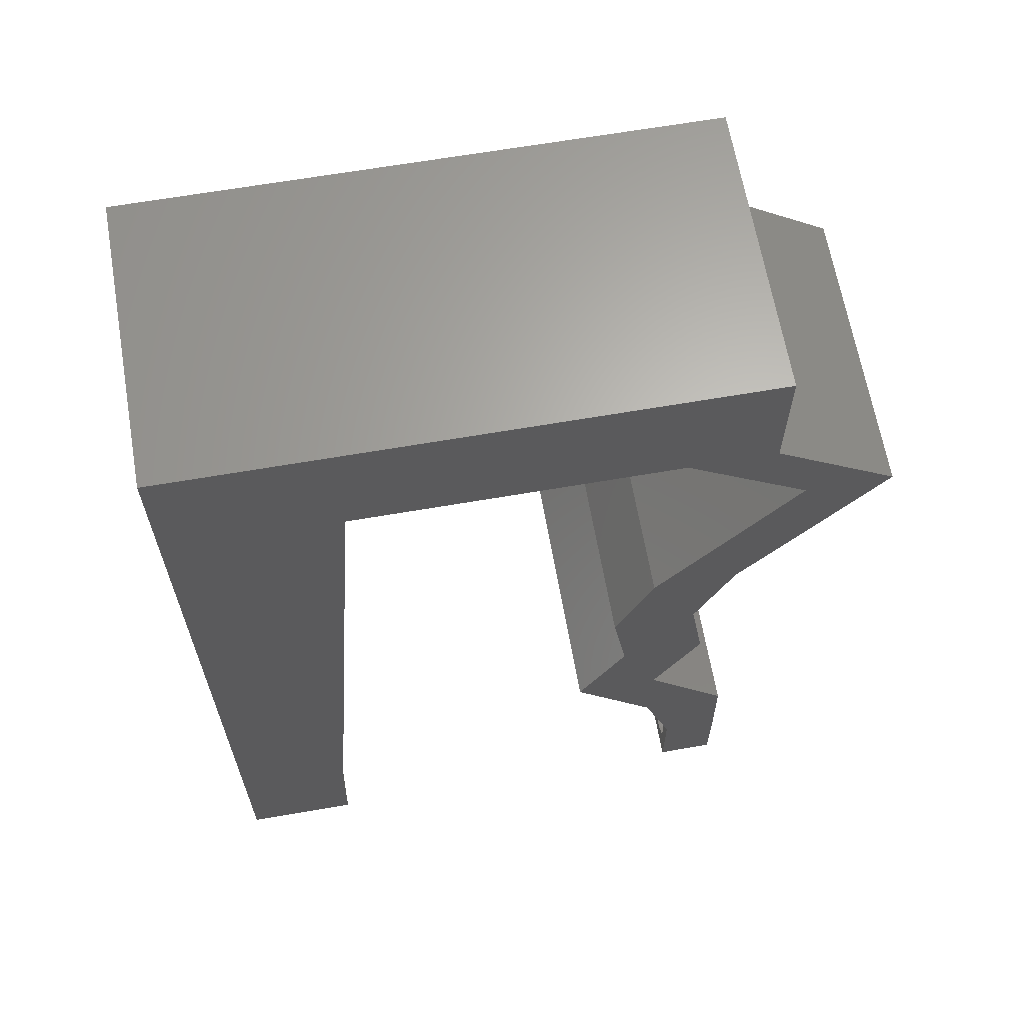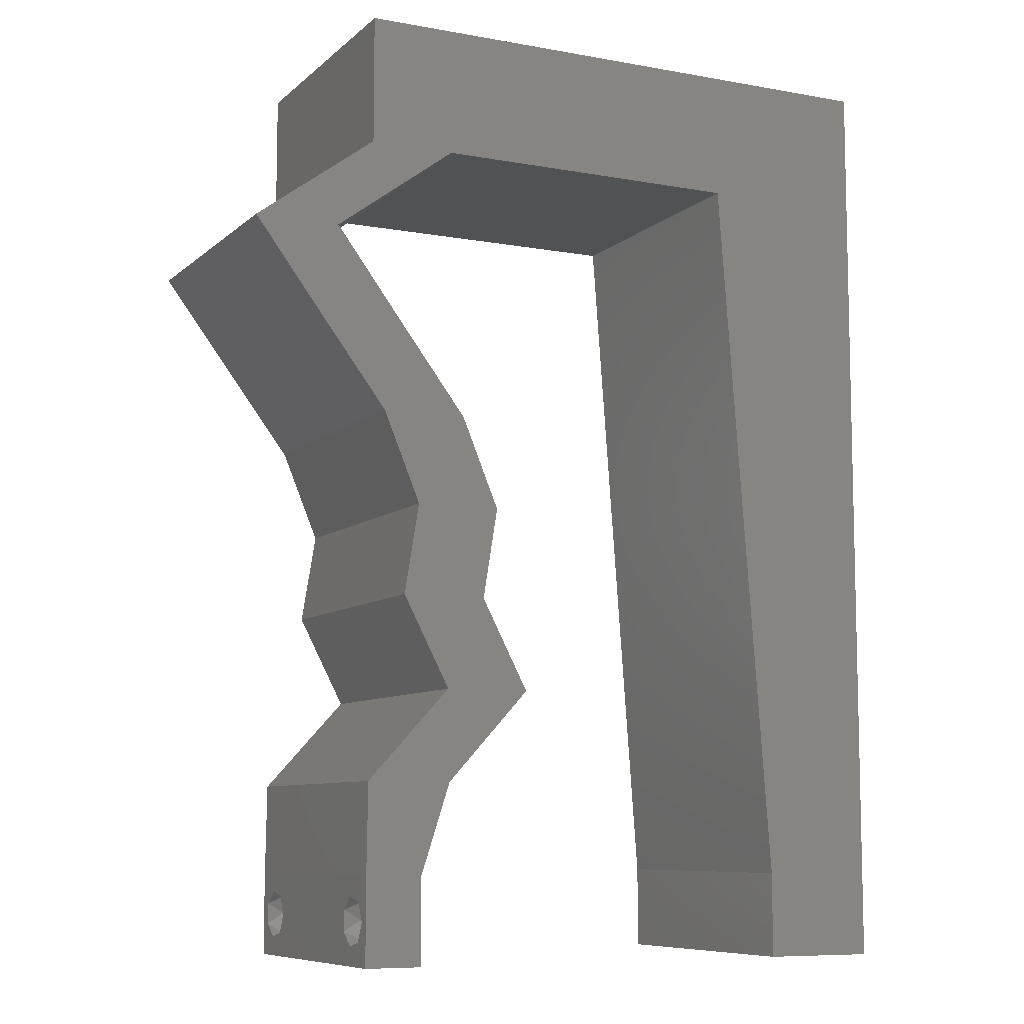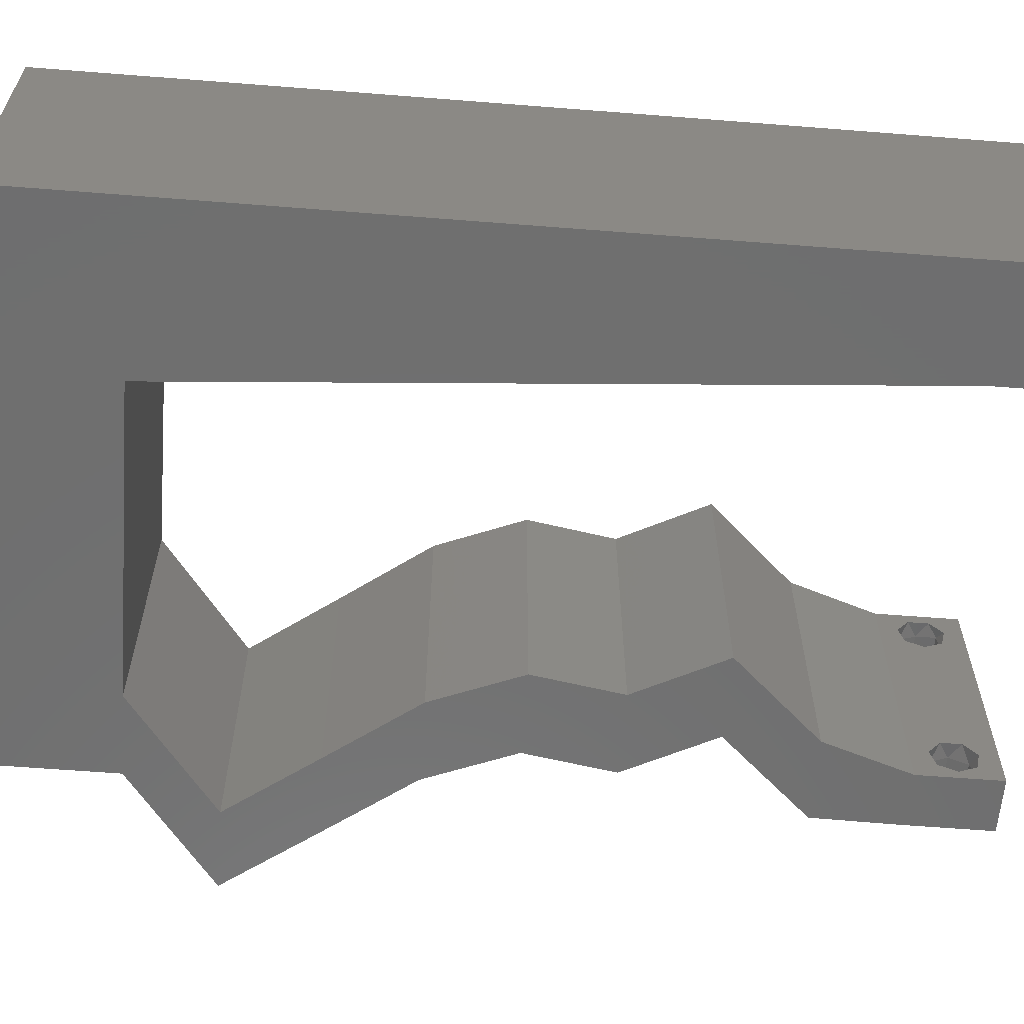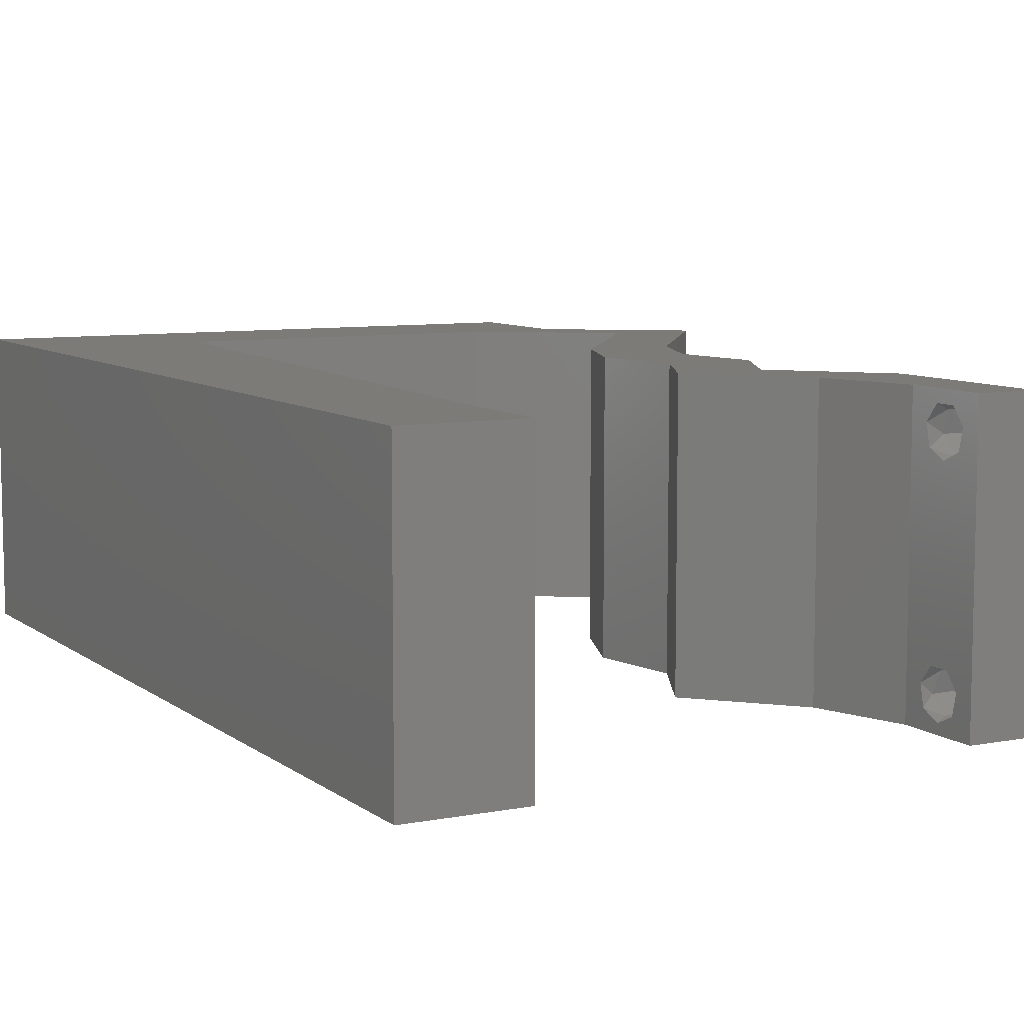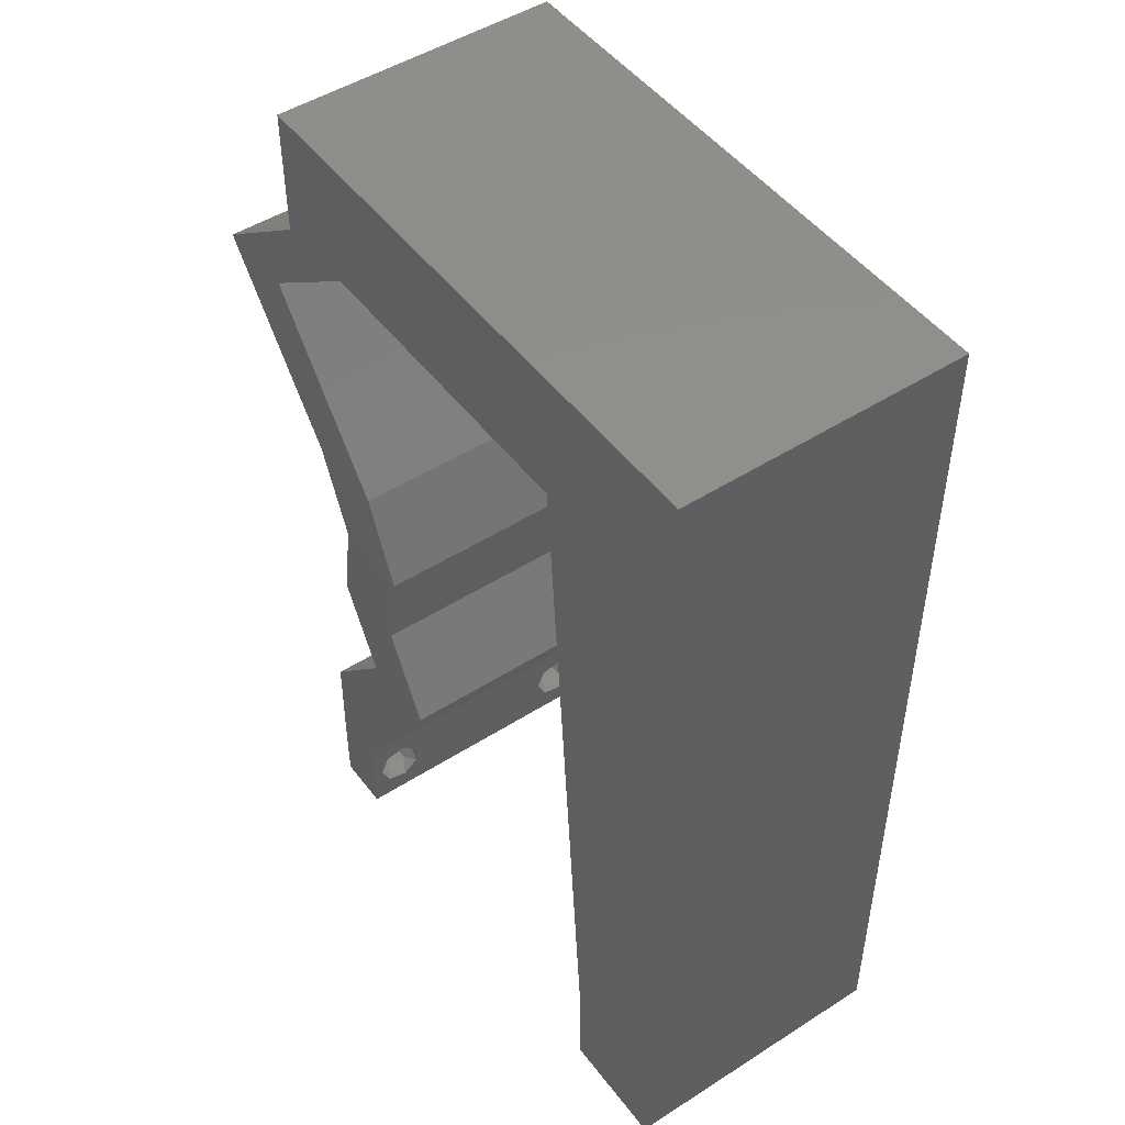
<metadata>
{"format":"stl","ext":"stl","renderer":"f3d","projection":"perspective","resolution":1024,"background":"white","views":[{"elev":64.7,"azim":-9.9,"up":"+Y"},{"elev":-8.5,"azim":153.9,"up":"+Y"},{"elev":-61.0,"azim":-94.6,"up":"+Z"},{"elev":8.1,"azim":-28.1,"up":"+Z"},{"elev":48.5,"azim":-125.5,"up":"+Y"}]}
</metadata>
<code>
# stl→obj: 236 verts, 476 faces
v 0.04 0 0.01
v 0.04 -0.006 0.01
v 0.04 -0.002262 0.003932
v 0.04 -0.003 0.0159
v 0.04 -0.001671 0.00134
v 0.04 0 0
v 0.04 -0.001343 0.002778
v 0.04 -0.004657 0.002778
v 0.04 -0.006 0
v 0.04 -0.004329 0.00134
v 0.04 -0.003 0.0007
v 0.04 -0.002262 0.01913
v 0.04 -0.001343 0.01798
v 0.04 0 0.02
v 0.04 -0.004657 0.01798
v 0.04 -0.003738 0.01913
v 0.04 -0.006 0.02
v 0.04 -0.004329 0.01654
v 0.04 -0.001671 0.01654
v 0.04 -0.003738 0.003932
v 0.036 -0.006 0.01
v 0.036 0 0.01
v 0.036 -0.002262 0.003932
v 0.036 -0.003 0.0159
v 0.036 -0.001343 0.002778
v 0.036 0 0
v 0.036 -0.001671 0.00134
v 0.036 -0.004329 0.00134
v 0.036 -0.006 0
v 0.036 -0.004657 0.002778
v 0.036 -0.003 0.0007
v 0.036 0 0.02
v 0.036 -0.001343 0.01798
v 0.036 -0.002262 0.01913
v 0.036 -0.003738 0.01913
v 0.036 -0.004657 0.01798
v 0.036 -0.006 0.02
v 0.036 -0.004329 0.01654
v 0.036 -0.001671 0.01654
v 0.036 -0.003738 0.003932
v 0 -0.006 0.02
v 0.008 -0.006 0.02
v 0.004 -0.003 0.02
v 0.008 0 0.02
v 0 0 0.02
v 0 0.024 0.02
v 0 0.012 0.02
v 0.009517 0.02038 0.02
v 0.008758 0.01019 0.02
v 0.00419 0.005548 0.02
v 0.03137 0.01911 0.02
v 0.03633 0.02548 0.02
v 0.03034 0.02548 0.02
v 0.03736 0.01911 0.02
v 0.02 0.06 0.02
v 0.01179 0.05096 0.02
v 0.0229 0.05096 0.02
v 0.03896 0.03185 0.02
v 0.04377 0.03822 0.02
v 0.03778 0.03822 0.02
v 0.03296 0.03185 0.02
v 0.04854 0.04459 0.02
v 0.04255 0.04459 0.02
v 0.01 0.06 0.02
v 0 0.048 0.02
v 0.01103 0.04076 0.02
v 0.03405 0.01274 0.02
v 0.02806 0.01274 0.02
v 0 0.036 0.02
v 0.01027 0.03057 0.02
v 0.03991 0.006369 0.02
v 0.03691 0.003824 0.02
v 0.03 0.06 0.02
v 0.005 0.05431 0.02
v 0 0.06 0.02
v 0.038 -0.003 0.02
v 0.03391 0.006369 0.02
v 0.03401 0.05096 0.02
v 0.04 0.05096 0.02
v 0.04 0.06 0.02
v 0 -0.006 0.01
v 0 -0.003 0.015
v 0 0 0.01
v 0 -0.006 0
v 0 -0.003 0.005
v 0 0 0
v 0.004 -0.006 0.015
v 0.008 -0.006 0.01
v 0.004 -0.006 0.005
v 0.008 -0.006 0
v 0 0.009 0.0114
v 0 0.06 0
v 0 0.051 0.0086
v 0 0.06 0.01
v 0 0.048 0
v 0 0.0415 0.009767
v 0 0.03 0.01
v 0 0.036 0
v 0 0.0185 0.01023
v 0 0.024 0
v 0 0.012 0
v 0 0.005337 0.005128
v 0 0.05466 0.01487
v 0.004 -0.003 0
v 0.008 0 0
v 0.009517 0.02038 0
v 0.00419 0.005548 0
v 0.008758 0.01019 0
v 0.03034 0.02548 0
v 0.03633 0.02548 0
v 0.03137 0.01911 0
v 0.03736 0.01911 0
v 0.01179 0.05096 0
v 0.02 0.06 0
v 0.0229 0.05096 0
v 0.03778 0.03822 0
v 0.03896 0.03185 0
v 0.03296 0.03185 0
v 0.04377 0.03822 0
v 0.04854 0.04459 0
v 0.04255 0.04459 0
v 0.01 0.06 0
v 0.01103 0.04076 0
v 0.03405 0.01274 0
v 0.02806 0.01274 0
v 0.01027 0.03057 0
v 0.03691 0.003824 0
v 0.03991 0.006369 0
v 0.03 0.06 0
v 0.005 0.05431 0
v 0.038 -0.003 0
v 0.03391 0.006369 0
v 0.04 0.05096 0
v 0.03401 0.05096 0
v 0.04 0.06 0
v 0.008 0 0.01
v 0.008 -0.003 0.015
v 0.008 -0.003 0.005
v 0.015 0.06 0.01134
v 0.025 0.06 0.008977
v 0.006575 0.06 0.007337
v 0.03344 0.06 0.01273
v 0.04 0.06 0.01
v 0.03407 0.06 0.005945
v 0.005798 0.06 0.01422
v 0.04 0.05548 0.015
v 0.04 0.05096 0.01
v 0.04 0.05548 0.005
v 0.04427 0.04777 0.005521
v 0.04427 0.04777 0.01451
v 0.04854 0.04459 0.01
v 0.04377 0.03822 0.01
v 0.04616 0.0414 0.015
v 0.04616 0.0414 0.005
v 0.04137 0.03503 0.015
v 0.03896 0.03185 0.01
v 0.04137 0.03503 0.005
v 0.03764 0.02866 0.015
v 0.03633 0.02548 0.01
v 0.03764 0.02866 0.005
v 0.03685 0.02229 0.015
v 0.03736 0.01911 0.01
v 0.03685 0.02229 0.005
v 0.03571 0.01592 0.015
v 0.03405 0.01274 0.01
v 0.03571 0.01592 0.005
v 0.03698 0.009554 0.015
v 0.03991 0.006369 0.01
v 0.03698 0.009554 0.005
v 0.03995 0.003185 0.015
v 0.03995 0.003185 0.005
v 0.03496 0.003185 0.015
v 0.03391 0.006369 0.01
v 0.03496 0.003185 0.005
v 0.03099 0.009554 0.015
v 0.02806 0.01274 0.01
v 0.03099 0.009554 0.005
v 0.02972 0.01592 0.015
v 0.03137 0.01911 0.01
v 0.02972 0.01592 0.005
v 0.03085 0.02229 0.015
v 0.03034 0.02548 0.01
v 0.03085 0.02229 0.005
v 0.03165 0.02866 0.015
v 0.03296 0.03185 0.01
v 0.03165 0.02866 0.005
v 0.03778 0.03822 0.01
v 0.03537 0.03503 0.015
v 0.03537 0.03503 0.005
v 0.04255 0.04459 0.01
v 0.04017 0.0414 0.015
v 0.04017 0.0414 0.005
v 0.03828 0.04777 0.005494
v 0.03828 0.04777 0.01448
v 0.03401 0.05096 0.01
v 0.01936 0.05096 0.01009
v 0.01179 0.05096 0.01
v 0.02716 0.05096 0.006834
v 0.02761 0.05096 0.01371
v 0.009096 0.01474 0.009301
v 0.01068 0.03605 0.01093
v 0.009894 0.02545 0.01004
v 0.008534 0.007177 0.01243
v 0.01126 0.04377 0.00759
v 0.00845 0.006042 0.005961
v 0.01134 0.04489 0.01407
v 0.0375 -0.003738 0.01607
v 0.0385 -0.002262 0.01607
v 0.03888 -0.003738 0.01607
v 0.03712 -0.002262 0.01607
v 0.03727 -0.003 0.0193
v 0.03873 -0.001671 0.01866
v 0.03875 -0.003 0.0193
v 0.03727 -0.001343 0.01722
v 0.03875 -0.001343 0.01722
v 0.03725 -0.001671 0.01866
v 0.03802 -0.004336 0.01865
v 0.03915 -0.004329 0.01866
v 0.03873 -0.004657 0.01722
v 0.03725 -0.004657 0.01722
v 0.03686 -0.004326 0.01866
v 0.0375 -0.003738 0.0008684
v 0.0385 -0.002262 0.0008684
v 0.03888 -0.003738 0.0008684
v 0.03712 -0.002262 0.0008684
v 0.03873 -0.003 0.0041
v 0.03727 -0.001671 0.00346
v 0.03875 -0.001671 0.00346
v 0.03727 -0.004329 0.00346
v 0.03875 -0.004329 0.00346
v 0.03725 -0.003 0.0041
v 0.03873 -0.004657 0.002022
v 0.03725 -0.004657 0.002022
v 0.03798 -0.00134 0.002033
v 0.03687 -0.001344 0.002017
v 0.03914 -0.001343 0.00202
f 1 2 3
f 1 4 2
f 5 6 7
f 8 9 10
f 9 11 10
f 5 11 6
f 12 13 14
f 15 16 17
f 14 17 12
f 17 18 15
f 12 17 16
f 9 6 11
f 8 2 9
f 14 19 1
f 13 19 14
f 2 18 17
f 6 1 7
f 1 19 4
f 4 18 2
f 7 1 3
f 20 2 8
f 3 2 20
f 21 22 23
f 21 24 22
f 25 26 27
f 28 29 30
f 28 31 29
f 26 31 27
f 32 33 34
f 35 36 37
f 34 37 32
f 37 36 38
f 35 37 34
f 32 39 33
f 26 29 31
f 25 22 26
f 37 38 21
f 22 39 32
f 29 21 30
f 21 38 24
f 24 39 22
f 30 21 40
f 40 21 23
f 23 22 25
f 41 42 43
f 44 45 43
f 46 47 48
f 44 49 50
f 48 47 49
f 51 52 53
f 54 52 51
f 55 56 57
f 58 59 60
f 61 58 60
f 62 63 59
f 59 63 60
f 56 55 64
f 56 65 66
f 52 58 61
f 53 52 61
f 67 54 51
f 68 67 51
f 69 46 70
f 45 44 50
f 65 69 66
f 14 71 72
f 73 55 57
f 70 46 48
f 66 69 70
f 65 56 74
f 32 14 72
f 75 65 74
f 49 47 50
f 37 17 76
f 14 32 76
f 71 77 72
f 45 41 43
f 42 44 43
f 64 75 74
f 56 64 74
f 47 45 50
f 17 14 76
f 32 37 76
f 77 32 72
f 78 79 80
f 73 78 80
f 79 63 62
f 78 63 79
f 71 67 77
f 77 67 68
f 78 73 57
f 81 82 83
f 45 82 41
f 84 85 86
f 83 85 81
f 41 82 81
f 83 82 45
f 81 85 84
f 86 85 83
f 42 87 88
f 81 87 41
f 84 89 81
f 88 89 90
f 41 87 42
f 88 87 81
f 90 89 84
f 81 89 88
f 45 91 83
f 92 93 94
f 95 93 92
f 47 91 45
f 96 97 69
f 98 97 96
f 98 96 95
f 69 97 46
f 46 97 99
f 100 97 98
f 46 99 47
f 65 96 69
f 101 99 100
f 99 97 100
f 86 102 101
f 75 103 65
f 65 93 96
f 101 91 99
f 101 102 91
f 65 103 93
f 99 91 47
f 96 93 95
f 94 103 75
f 83 102 86
f 91 102 83
f 93 103 94
f 84 104 90
f 105 104 86
f 106 101 100
f 105 107 108
f 108 101 106
f 109 110 111
f 110 112 111
f 113 114 115
f 116 117 118
f 119 117 116
f 120 119 121
f 121 119 116
f 122 114 113
f 123 95 113
f 117 110 118
f 118 110 109
f 111 124 125
f 112 124 111
f 126 100 98
f 86 107 105
f 123 98 95
f 6 127 128
f 115 114 129
f 106 100 126
f 126 98 123
f 95 130 113
f 26 127 6
f 92 130 95
f 108 107 101
f 29 131 9
f 6 131 26
f 128 127 132
f 86 104 84
f 90 104 105
f 122 130 92
f 113 130 122
f 101 107 86
f 121 133 120
f 9 131 6
f 26 131 29
f 132 127 26
f 134 135 133
f 134 129 135
f 134 133 121
f 128 132 124
f 124 132 125
f 115 129 134
f 136 137 88
f 42 137 44
f 105 138 90
f 88 138 136
f 44 137 136
f 88 137 42
f 90 138 88
f 136 138 105
f 122 139 114
f 73 140 55
f 139 140 114
f 55 140 139
f 122 141 139
f 73 142 140
f 114 140 129
f 55 139 64
f 92 141 122
f 94 141 92
f 80 142 73
f 143 142 80
f 140 144 129
f 139 145 64
f 142 144 140
f 141 145 139
f 129 144 135
f 135 144 143
f 75 145 94
f 64 145 75
f 94 145 141
f 143 144 142
f 80 146 143
f 147 146 79
f 143 148 135
f 133 148 147
f 79 146 80
f 147 148 143
f 143 146 147
f 135 148 133
f 133 149 120
f 62 150 79
f 79 150 147
f 151 150 62
f 149 150 151
f 147 150 149
f 120 149 151
f 147 149 133
f 152 153 59
f 62 153 151
f 119 154 152
f 151 154 120
f 59 153 62
f 151 153 152
f 120 154 119
f 152 154 151
f 59 155 152
f 156 155 58
f 117 157 156
f 152 157 119
f 152 155 156
f 58 155 59
f 119 157 117
f 156 157 152
f 52 158 58
f 156 158 159
f 159 160 156
f 117 160 110
f 58 158 156
f 159 158 52
f 156 160 117
f 110 160 159
f 159 161 162
f 54 161 52
f 162 163 159
f 110 163 112
f 52 161 159
f 162 161 54
f 159 163 110
f 112 163 162
f 162 164 165
f 67 164 54
f 112 166 124
f 165 166 162
f 54 164 162
f 165 164 67
f 162 166 112
f 124 166 165
f 67 167 165
f 168 167 71
f 165 169 124
f 128 169 168
f 71 167 67
f 165 167 168
f 124 169 128
f 168 169 165
f 14 170 71
f 168 170 1
f 1 171 168
f 128 171 6
f 71 170 168
f 1 170 14
f 168 171 128
f 6 171 1
f 2 17 37
f 21 2 37
f 29 9 2
f 29 2 21
f 22 172 173
f 77 172 32
f 26 174 132
f 173 174 22
f 32 172 22
f 173 172 77
f 22 174 26
f 132 174 173
f 77 175 173
f 176 175 68
f 173 177 132
f 125 177 176
f 173 175 176
f 68 175 77
f 132 177 125
f 176 177 173
f 51 178 68
f 176 178 179
f 179 180 176
f 125 180 111
f 68 178 176
f 179 178 51
f 176 180 125
f 111 180 179
f 179 181 182
f 53 181 51
f 111 183 109
f 182 183 179
f 51 181 179
f 182 181 53
f 179 183 111
f 109 183 182
f 182 184 185
f 61 184 53
f 109 186 118
f 185 186 182
f 53 184 182
f 185 184 61
f 182 186 109
f 118 186 185
f 187 188 60
f 61 188 185
f 116 189 187
f 185 189 118
f 185 188 187
f 60 188 61
f 118 189 116
f 187 189 185
f 190 191 63
f 60 191 187
f 121 192 190
f 187 192 116
f 63 191 60
f 187 191 190
f 116 192 121
f 190 192 187
f 121 193 134
f 78 194 63
f 63 194 190
f 195 194 78
f 194 193 190
f 134 193 195
f 195 193 194
f 190 193 121
f 115 196 113
f 197 196 56
f 56 196 57
f 115 198 196
f 134 198 115
f 195 198 134
f 57 199 78
f 78 199 195
f 196 198 199
f 57 196 199
f 199 198 195
f 113 196 197
f 49 200 48
f 123 201 126
f 201 202 126
f 126 202 106
f 200 202 48
f 106 202 200
f 49 203 200
f 123 204 201
f 48 202 70
f 70 202 201
f 70 201 66
f 106 200 108
f 136 203 44
f 197 204 113
f 113 204 123
f 44 203 49
f 200 205 108
f 201 206 66
f 203 205 200
f 204 206 201
f 108 205 105
f 66 206 56
f 56 206 197
f 105 205 136
f 136 205 203
f 197 206 204
f 4 24 207
f 24 4 208
f 4 207 209
f 24 208 210
f 211 212 213
f 212 214 215
f 214 212 216
f 212 211 216
f 217 211 213
f 217 213 218
f 219 207 220
f 214 208 215
f 211 217 221
f 207 219 209
f 208 214 210
f 219 220 217
f 13 12 212
f 35 34 211
f 15 18 219
f 33 39 214
f 13 212 215
f 212 12 213
f 33 214 216
f 211 34 216
f 38 36 220
f 19 13 215
f 12 16 213
f 34 33 216
f 208 19 215
f 207 38 220
f 219 217 218
f 217 220 221
f 15 219 218
f 35 211 221
f 220 36 221
f 214 39 210
f 219 18 209
f 213 16 218
f 4 19 208
f 24 38 207
f 39 24 210
f 18 4 209
f 36 35 221
f 16 15 218
f 11 31 222
f 31 11 223
f 11 222 224
f 31 223 225
f 226 227 228
f 229 226 230
f 226 229 231
f 227 226 231
f 232 229 230
f 229 232 233
f 232 222 233
f 225 234 235
f 223 234 225
f 222 232 224
f 3 20 226
f 30 40 229
f 23 25 227
f 226 20 230
f 3 226 228
f 23 227 231
f 229 40 231
f 20 8 230
f 7 3 228
f 40 23 231
f 30 229 233
f 222 28 233
f 28 30 233
f 8 10 232
f 228 227 234
f 8 232 230
f 223 5 236
f 234 223 236
f 227 25 235
f 7 228 236
f 232 10 224
f 11 5 223
f 31 28 222
f 234 227 235
f 27 31 225
f 10 11 224
f 228 234 236
f 27 225 235
f 25 27 235
f 5 7 236

</code>
